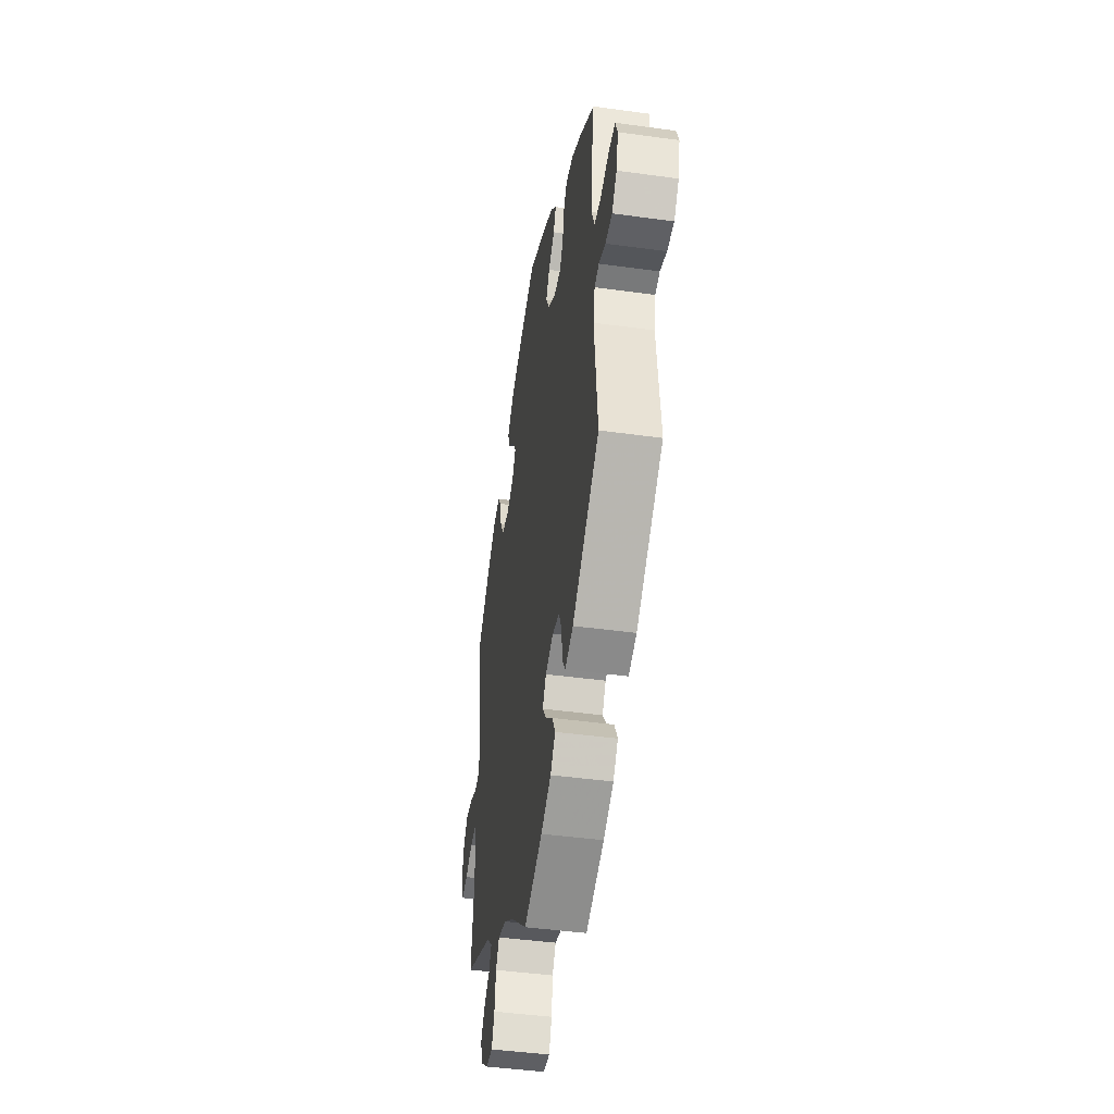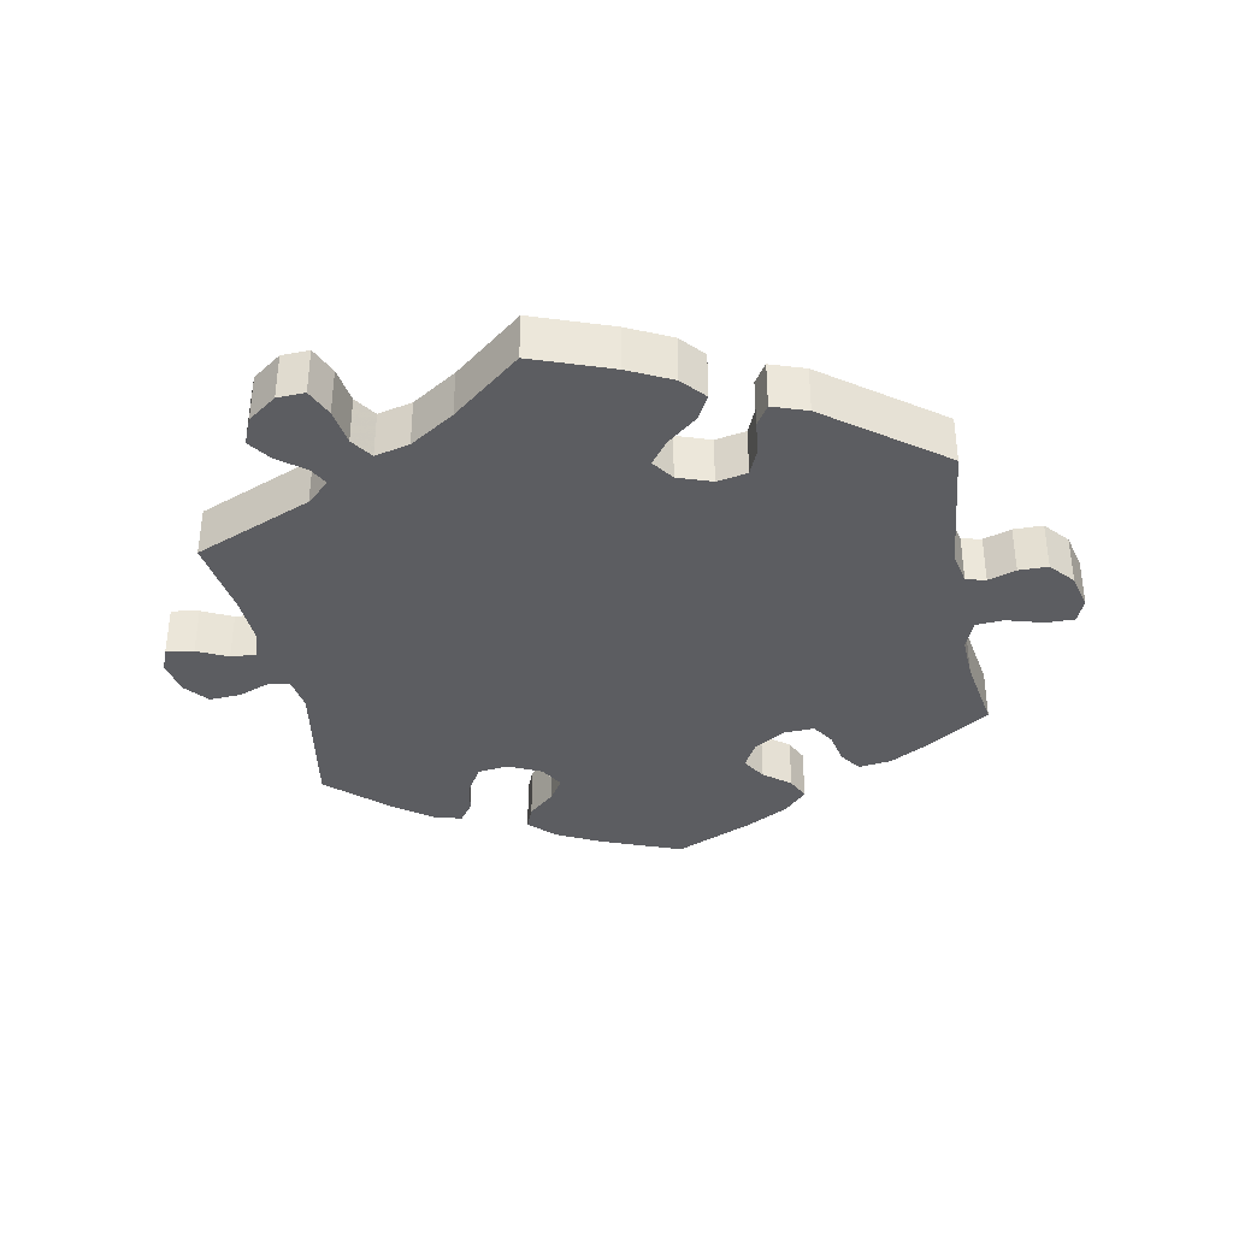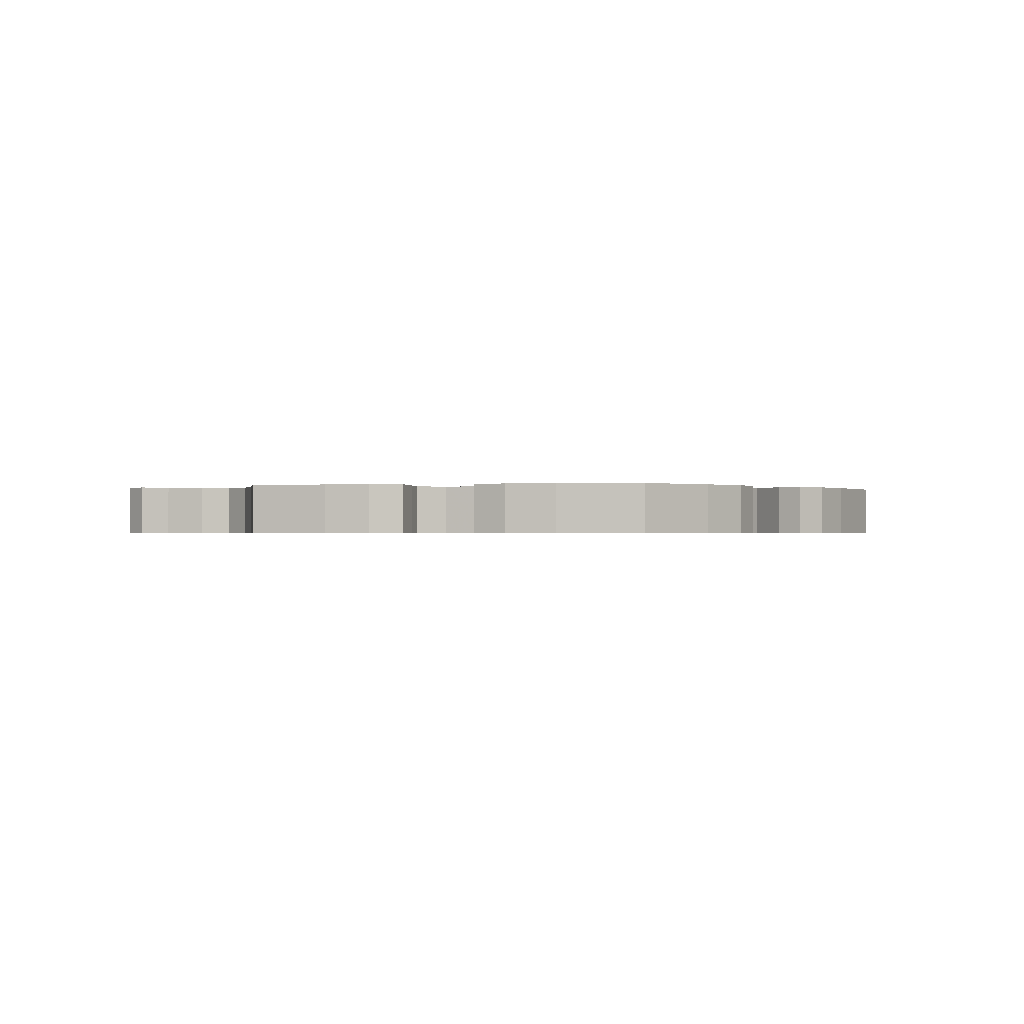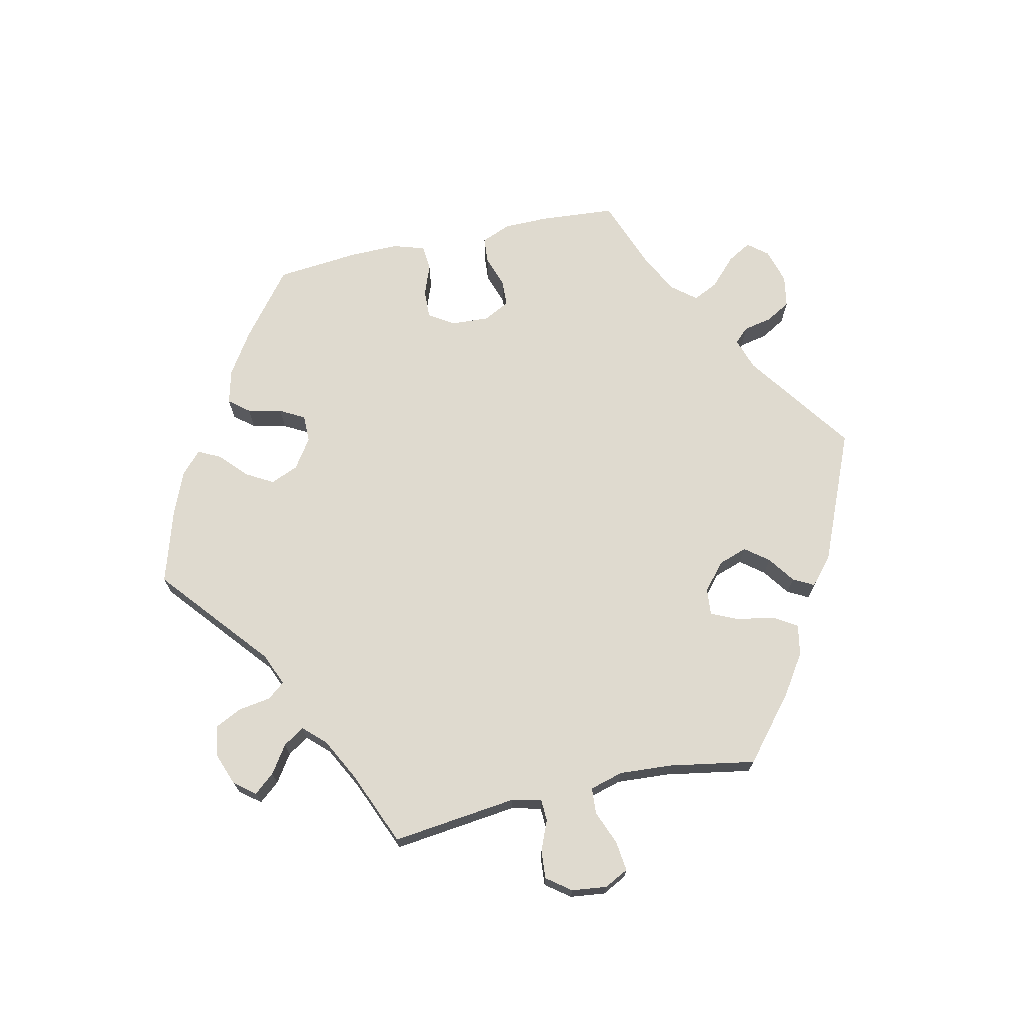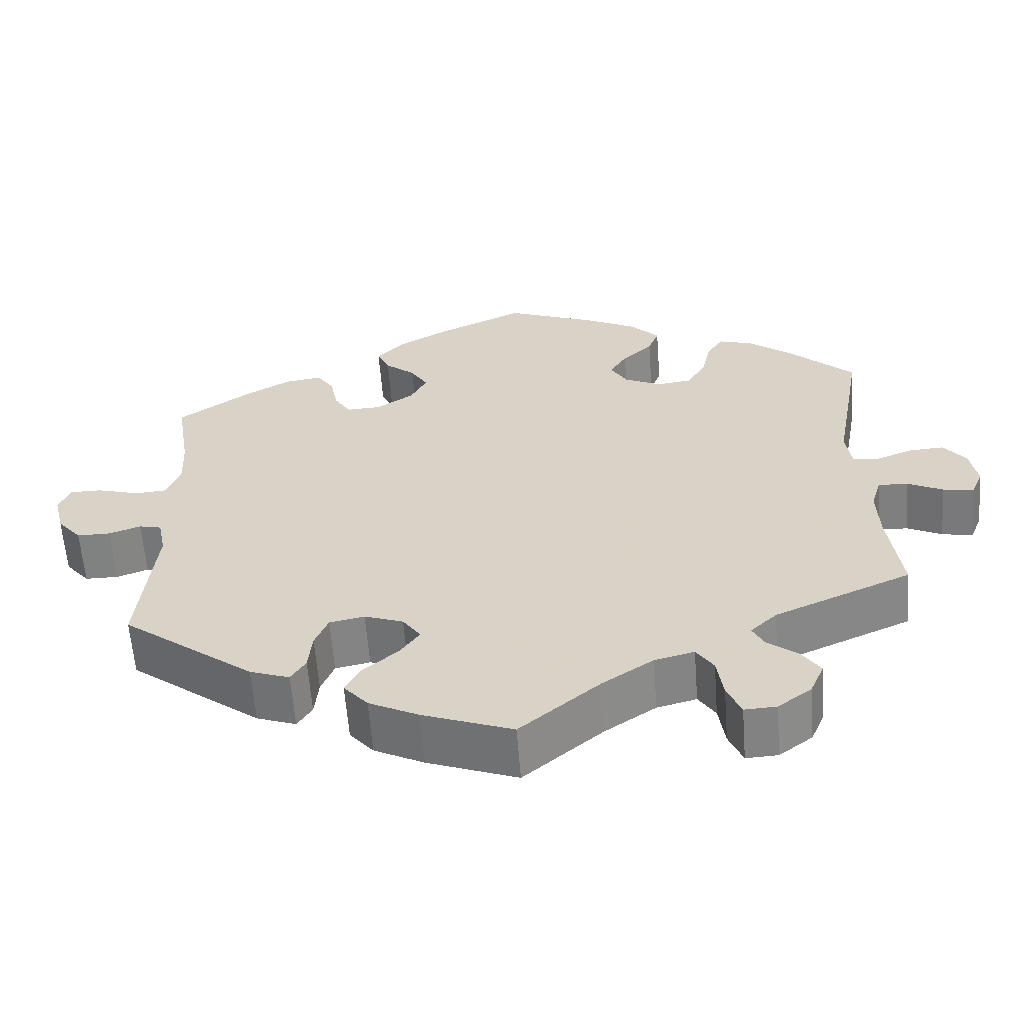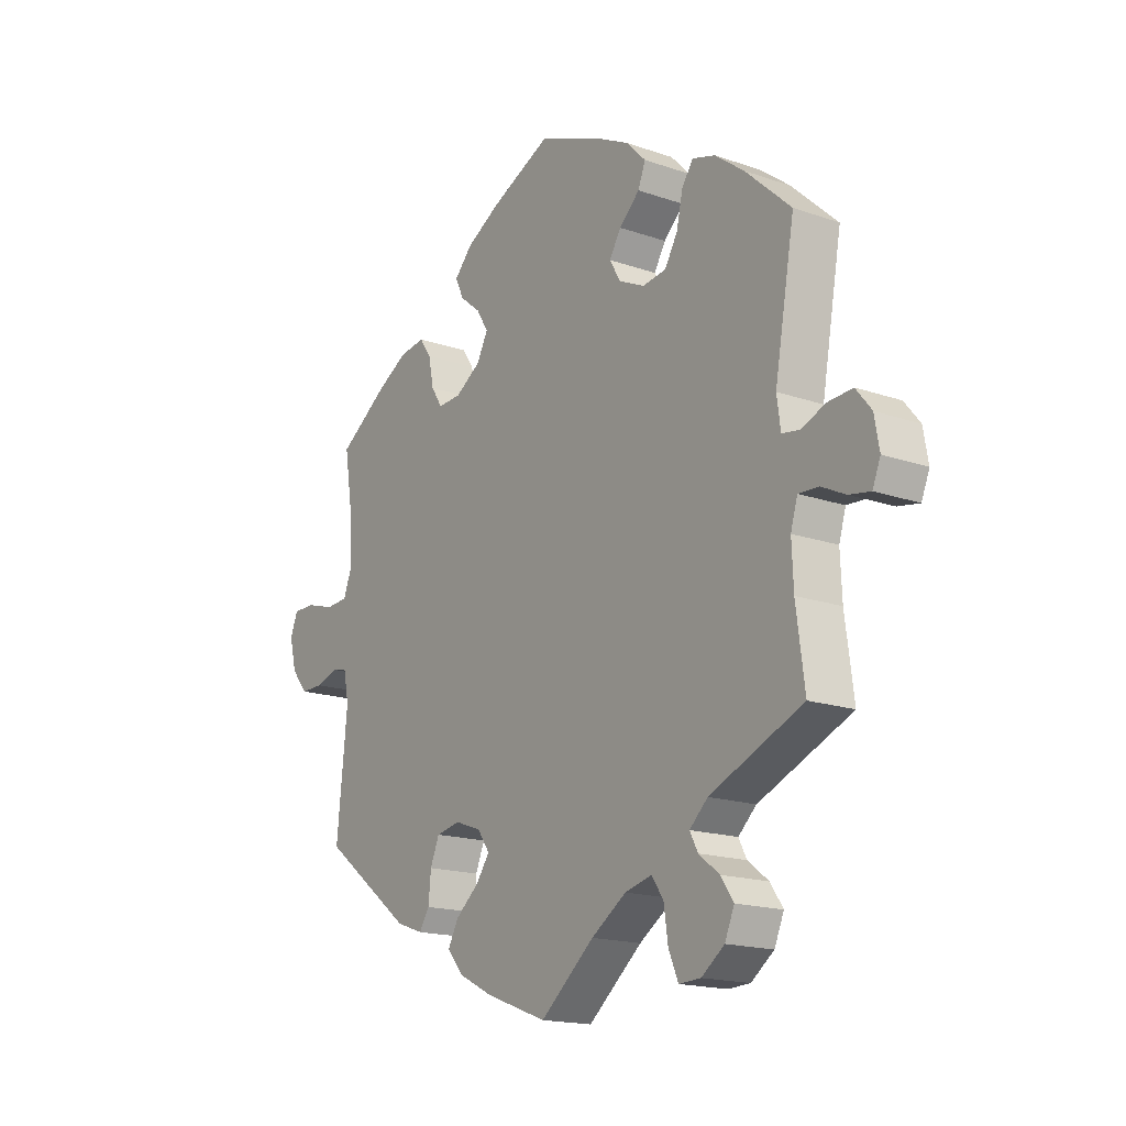
<metadata>
{"format":"obj","ext":"obj","renderer":"f3d","projection":"perspective","resolution":1024,"background":"white","views":[{"elev":-44.1,"azim":-99.2,"up":"+Z"},{"elev":-36.5,"azim":-169.2,"up":"+Y"},{"elev":-0.6,"azim":-18.1,"up":"+Y"},{"elev":70.9,"azim":137.6,"up":"+Y"},{"elev":-60.3,"azim":4.3,"up":"+Z"},{"elev":-17.1,"azim":55.1,"up":"+Z"}]}
</metadata>
<code>
v -0.408 0.07 0.353
v -0.35 0.07 0.386
v -0.302 0.07 0.393
v -0.28 0.07 0.361
v -0.27 0.07 0.311
v -0.249 0.07 0.278
v -0.205 0.07 0.28
v -0.157 0.07 0.311
v -0.136 0.07 0.351
v -0.158 0.07 0.387
v -0.197 0.07 0.419
v -0.213 0.07 0.453
v -0.179 0.07 0.49
v -0.115 0.07 0.526
v -0.001 0.07 0.578
v 0.116 0.07 0.532
v 0.183 0.07 0.498
v 0.22 0.07 0.46
v 0.206 0.07 0.424
v 0.167 0.07 0.388
v 0.145 0.07 0.352
v 0.166 0.07 0.316
v 0.214 0.07 0.293
v 0.259 0.07 0.299
v 0.283 0.07 0.34
v 0.295 0.07 0.393
v 0.316 0.07 0.424
v 0.359 0.07 0.411
v 0.414 0.07 0.369
v 0.5 0.07 0.289
v 0.462 0.07 0.077
v 0.469 0.07 0.025
v 0.502 0.07 0.02
v 0.548 0.07 0.038
v 0.594 0.07 0.041
v 0.623 0.07 0.005
v 0.632 0.07 -0.047
v 0.617 0.07 -0.084
v 0.577 0.07 -0.077
v 0.532 0.07 -0.055
v 0.494 0.07 -0.053
v 0.481 0.07 -0.096
v 0.484 0.07 -0.168
v 0.5 0.07 -0.289
v 0.325 0.07 -0.364
v 0.291 0.07 -0.396
v 0.306 0.07 -0.425
v 0.345 0.07 -0.455
v 0.369 0.07 -0.49
v 0.351 0.07 -0.532
v 0.308 0.07 -0.564
v 0.267 0.07 -0.566
v 0.249 0.07 -0.524
v 0.241 0.07 -0.469
v 0.219 0.07 -0.436
v 0.168 0.07 -0.449
v 0.102 0.07 -0.493
v 0 0.07 -0.578
v -0.116 0.07 -0.535
v -0.18 0.07 -0.503
v -0.211 0.07 -0.467
v -0.191 0.07 -0.43
v -0.147 0.07 -0.393
v -0.121 0.07 -0.357
v -0.144 0.07 -0.324
v -0.194 0.07 -0.306
v -0.239 0.07 -0.315
v -0.256 0.07 -0.356
v -0.261 0.07 -0.406
v -0.28 0.07 -0.436
v -0.331 0.07 -0.418
v -0.501 0.07 -0.289
v -0.481 0.07 -0.091
v -0.491 0.07 -0.041
v -0.52 0.07 -0.034
v -0.561 0.07 -0.048
v -0.604 0.07 -0.048
v -0.635 0.07 -0.011
v -0.648 0.07 0.042
v -0.634 0.07 0.078
v -0.593 0.07 0.078
v -0.538 0.07 0.062
v -0.497 0.07 0.065
v -0.48 0.07 0.109
v -0.483 0.07 0.176
v -0.501 0.07 0.289
v -0.408 0 0.353
v -0.35 0 0.386
v -0.302 0 0.393
v -0.28 0 0.361
v -0.27 0 0.311
v -0.249 0 0.278
v -0.205 0 0.28
v -0.157 0 0.311
v -0.136 0 0.351
v -0.158 0 0.387
v -0.197 0 0.419
v -0.213 0 0.453
v -0.179 0 0.49
v -0.115 0 0.526
v -0.001 0 0.578
v 0.116 0 0.532
v 0.183 0 0.498
v 0.22 0 0.46
v 0.206 0 0.424
v 0.167 0 0.388
v 0.145 0 0.352
v 0.166 0 0.316
v 0.214 0 0.293
v 0.259 0 0.299
v 0.283 0 0.34
v 0.295 0 0.393
v 0.316 0 0.424
v 0.359 0 0.411
v 0.414 0 0.369
v 0.5 0 0.289
v 0.462 0 0.077
v 0.469 0 0.025
v 0.502 0 0.02
v 0.548 0 0.038
v 0.594 0 0.041
v 0.623 0 0.005
v 0.632 0 -0.047
v 0.617 0 -0.084
v 0.577 0 -0.077
v 0.532 0 -0.055
v 0.494 0 -0.053
v 0.481 0 -0.096
v 0.484 0 -0.168
v 0.5 0 -0.289
v 0.325 0 -0.364
v 0.291 0 -0.396
v 0.306 0 -0.425
v 0.345 0 -0.455
v 0.369 0 -0.49
v 0.351 0 -0.532
v 0.308 0 -0.564
v 0.267 0 -0.566
v 0.249 0 -0.524
v 0.241 0 -0.469
v 0.219 0 -0.436
v 0.168 0 -0.449
v 0.102 0 -0.493
v 0 0 -0.578
v -0.116 0 -0.535
v -0.18 0 -0.503
v -0.211 0 -0.467
v -0.191 0 -0.43
v -0.147 0 -0.393
v -0.121 0 -0.357
v -0.144 0 -0.324
v -0.194 0 -0.306
v -0.239 0 -0.315
v -0.256 0 -0.356
v -0.261 0 -0.406
v -0.28 0 -0.436
v -0.331 0 -0.418
v -0.501 0 -0.289
v -0.481 0 -0.091
v -0.491 0 -0.041
v -0.52 0 -0.034
v -0.561 0 -0.048
v -0.604 0 -0.048
v -0.635 0 -0.011
v -0.648 0 0.042
v -0.634 0 0.078
v -0.593 0 0.078
v -0.538 0 0.062
v -0.497 0 0.065
v -0.48 0 0.109
v -0.483 0 0.176
v -0.501 0 0.289
f 85 86 1 2
f 84 85 2 3
f 83 84 3 4
f 79 80 81 82
f 79 82 83
f 78 79 83
f 75 76 77 78
f 75 78 83
f 74 75 83 4
f 70 71 72 73
f 68 69 70 73
f 67 68 73 74
f 66 67 74 4
f 60 61 62 63
f 60 63 64
f 57 58 59 60
f 56 57 60 64
f 55 56 64 65
f 51 52 53 54
f 51 54 55
f 50 51 55
f 47 48 49 50
f 46 47 50 55
f 45 46 55 65
f 43 44 45 65
f 37 38 39 40
f 37 40 41
f 36 37 41
f 33 34 35 36
f 33 36 41
f 32 33 41 42
f 28 29 30 31
f 25 26 27 28
f 24 25 28 31
f 23 24 31 32
f 17 18 19 20
f 17 20 21
f 16 17 21
f 15 16 21
f 14 15 21 22
f 10 11 12 13
f 9 10 13 14
f 65 66 4 5
f 22 23 32 42
f 9 14 22 42
f 8 9 42 43
f 7 8 43 65
f 65 5 6
f 6 7 65
f 88 87 172 171
f 89 88 171 170
f 90 89 170 169
f 168 167 166 165
f 169 168 165
f 169 165 164
f 164 163 162 161
f 169 164 161
f 90 169 161 160
f 159 158 157 156
f 159 156 155 154
f 160 159 154 153
f 90 160 153 152
f 149 148 147 146
f 150 149 146
f 146 145 144 143
f 150 146 143 142
f 151 150 142 141
f 140 139 138 137
f 141 140 137
f 141 137 136
f 136 135 134 133
f 141 136 133 132
f 151 141 132 131
f 151 131 130 129
f 126 125 124 123
f 127 126 123
f 127 123 122
f 122 121 120 119
f 127 122 119
f 128 127 119 118
f 117 116 115 114
f 114 113 112 111
f 117 114 111 110
f 118 117 110 109
f 106 105 104 103
f 107 106 103
f 107 103 102
f 107 102 101
f 108 107 101 100
f 99 98 97 96
f 100 99 96 95
f 91 90 152 151
f 128 118 109 108
f 128 108 100 95
f 129 128 95 94
f 151 129 94 93
f 92 91 151
f 151 93 92
f 1 87 88 2
f 2 88 89 3
f 3 89 90 4
f 4 90 91 5
f 5 91 92 6
f 6 92 93 7
f 7 93 94 8
f 8 94 95 9
f 9 95 96 10
f 10 96 97 11
f 11 97 98 12
f 12 98 99 13
f 13 99 100 14
f 14 100 101 15
f 15 101 102 16
f 16 102 103 17
f 17 103 104 18
f 18 104 105 19
f 19 105 106 20
f 20 106 107 21
f 21 107 108 22
f 22 108 109 23
f 23 109 110 24
f 24 110 111 25
f 25 111 112 26
f 26 112 113 27
f 27 113 114 28
f 28 114 115 29
f 29 115 116 30
f 30 116 117 31
f 31 117 118 32
f 32 118 119 33
f 33 119 120 34
f 34 120 121 35
f 35 121 122 36
f 36 122 123 37
f 37 123 124 38
f 38 124 125 39
f 39 125 126 40
f 40 126 127 41
f 41 127 128 42
f 42 128 129 43
f 43 129 130 44
f 44 130 131 45
f 45 131 132 46
f 46 132 133 47
f 47 133 134 48
f 48 134 135 49
f 49 135 136 50
f 50 136 137 51
f 51 137 138 52
f 52 138 139 53
f 53 139 140 54
f 54 140 141 55
f 55 141 142 56
f 56 142 143 57
f 57 143 144 58
f 58 144 145 59
f 59 145 146 60
f 60 146 147 61
f 61 147 148 62
f 62 148 149 63
f 63 149 150 64
f 64 150 151 65
f 65 151 152 66
f 66 152 153 67
f 67 153 154 68
f 68 154 155 69
f 69 155 156 70
f 70 156 157 71
f 71 157 158 72
f 72 158 159 73
f 73 159 160 74
f 74 160 161 75
f 75 161 162 76
f 76 162 163 77
f 77 163 164 78
f 78 164 165 79
f 79 165 166 80
f 80 166 167 81
f 81 167 168 82
f 82 168 169 83
f 83 169 170 84
f 84 170 171 85
f 85 171 172 86
f 86 172 87 1

</code>
